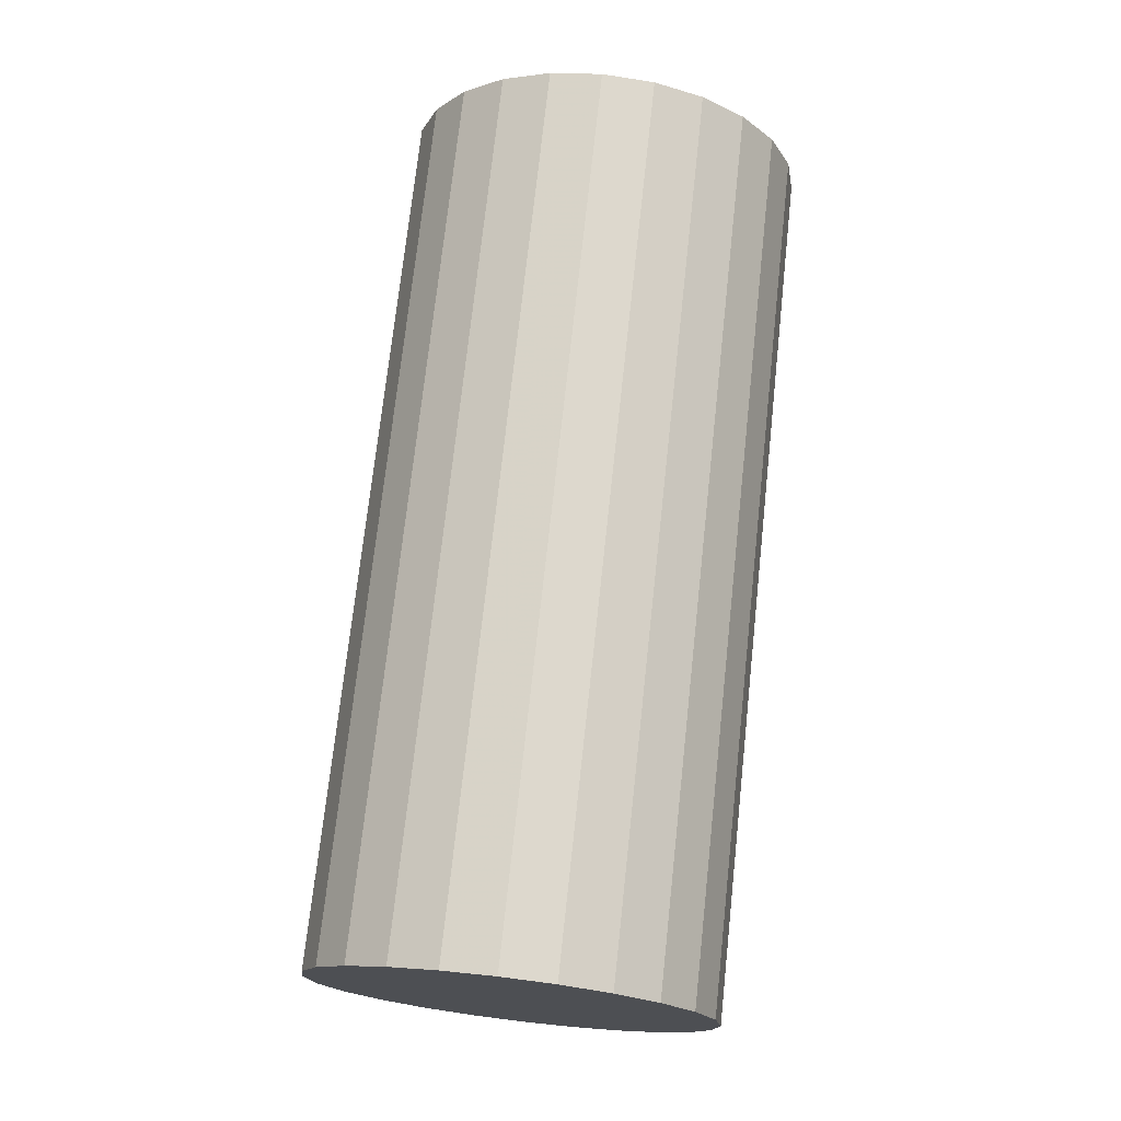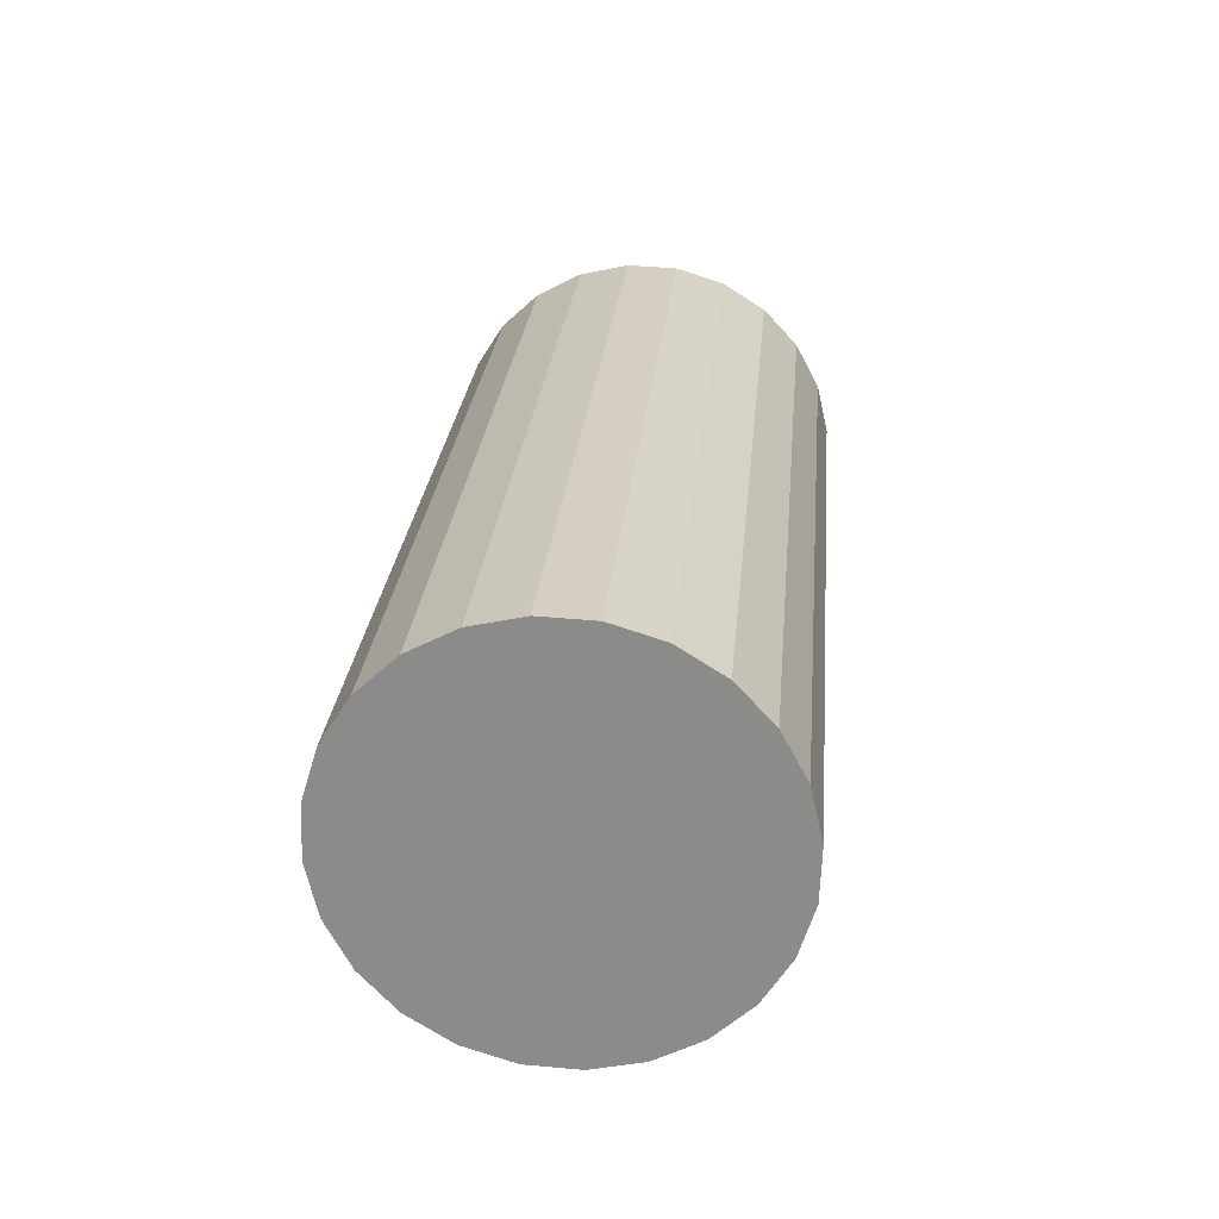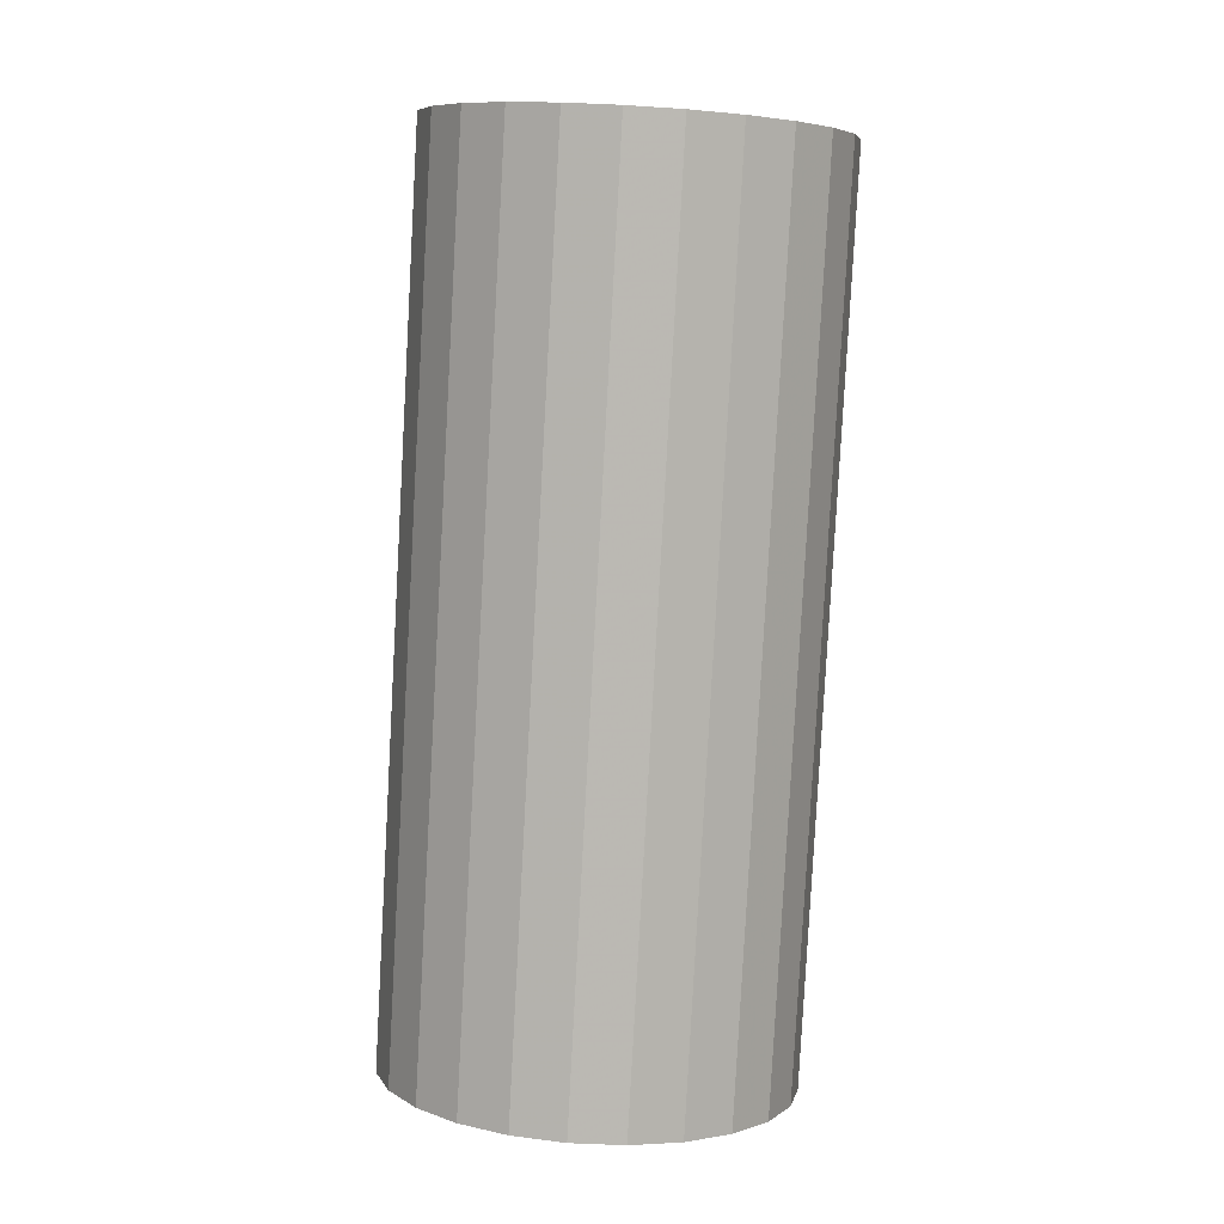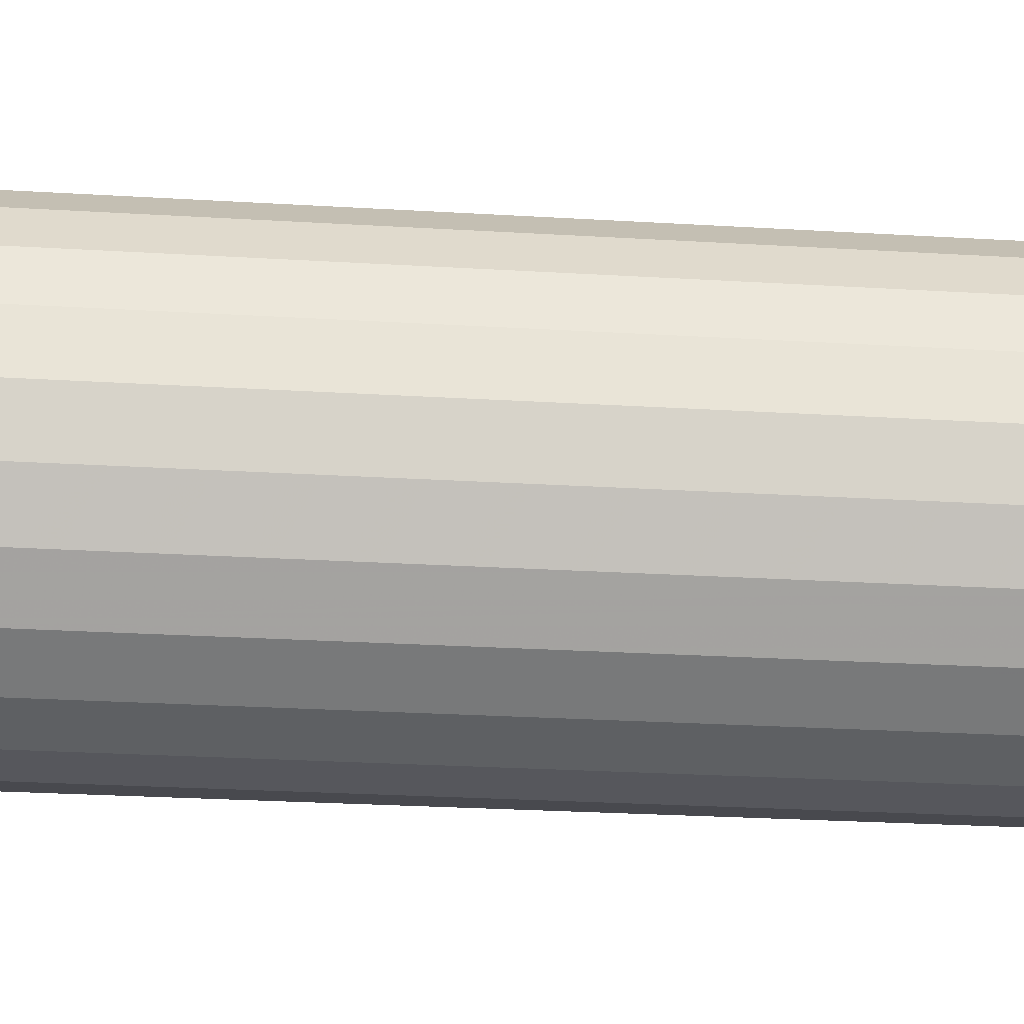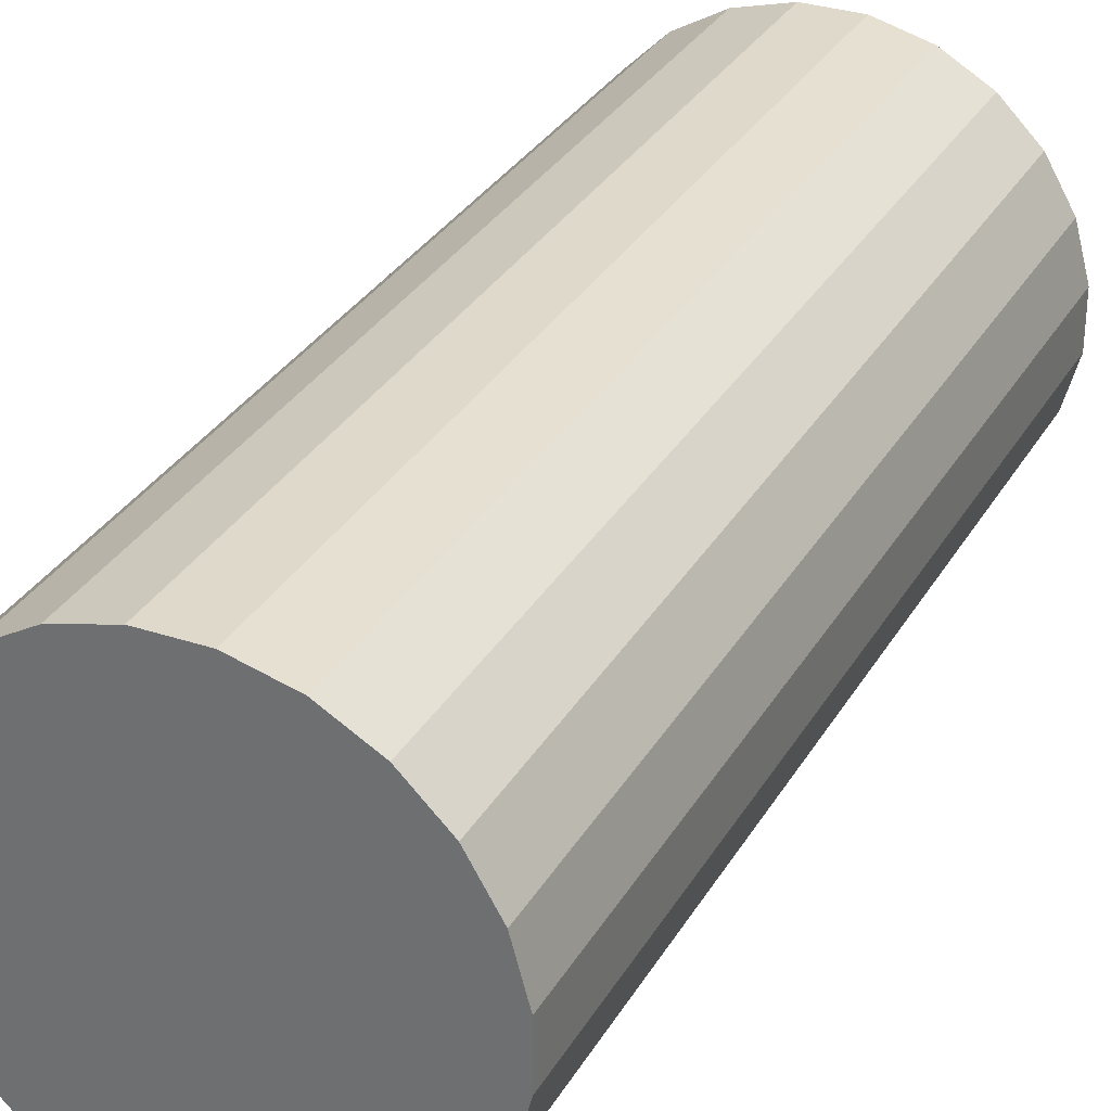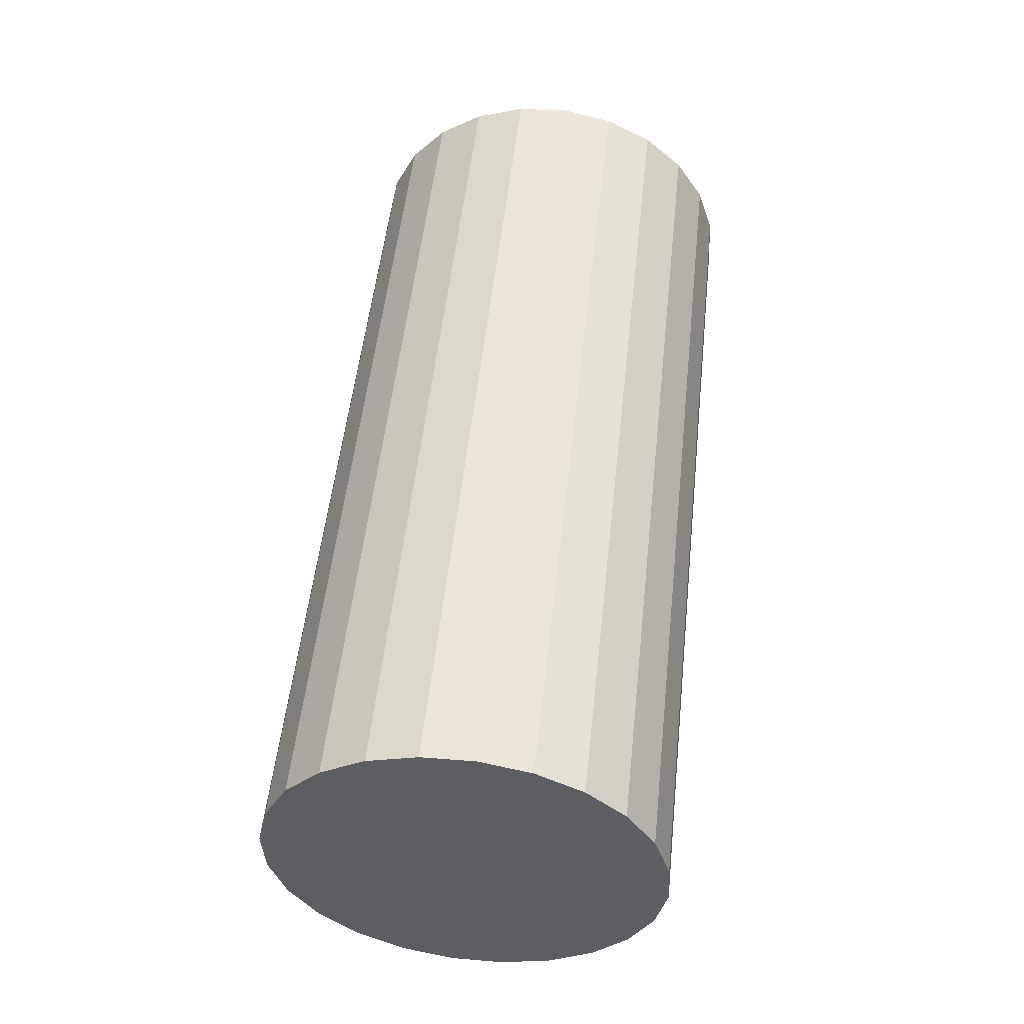
<metadata>
{"format":"obj","ext":"obj","renderer":"f3d","projection":"perspective","resolution":1024,"background":"white","views":[{"elev":-20.4,"azim":24.2,"up":"+Z"},{"elev":-69.7,"azim":42.7,"up":"+Z"},{"elev":13.4,"azim":-63.0,"up":"+Z"},{"elev":-27.5,"azim":-88.4,"up":"+Y"},{"elev":31.7,"azim":32.5,"up":"+Y"},{"elev":-35.2,"azim":-26.8,"up":"+Z"}]}
</metadata>
<code>
o Mesh_accelerateur
v 1.679 -5.979 23.43
v 2.975 -5.628 23.26
v 0.3372 -5.979 23.61
v -0.9589 -5.628 23.78
v 4.137 -4.951 23.11
v -2.121 -4.951 23.93
v 5.086 -3.994 22.99
v -3.07 -3.994 24.06
v 5.757 -2.823 22.9
v -3.741 -2.823 24.15
v 6.104 -1.515 22.86
v -4.088 -1.515 24.2
v 6.104 -0.1622 22.86
v -4.088 -0.1622 24.2
v 5.757 1.145 22.9
v -3.741 1.145 24.15
v 5.086 2.317 22.99
v -3.069 2.317 24.06
v 4.137 3.274 23.12
v -2.12 3.274 23.94
v 2.976 3.951 23.27
v -0.9578 3.951 23.79
v 1.68 4.301 23.44
v 0.3382 4.301 23.62
v -1.024 -5.965 0.7489
v -2.366 -5.965 0.9251
v 0.2718 -5.615 0.5788
v -3.662 -5.615 1.095
v 1.434 -4.938 0.4264
v -4.824 -4.938 1.249
v 2.383 -3.981 0.302
v -5.773 -3.981 1.374
v 3.054 -2.809 0.2149
v -6.444 -2.809 1.463
v 3.401 -1.502 0.1693
v -6.791 -1.502 1.51
v 3.401 -0.1487 0.1703
v -6.791 -0.1487 1.511
v 3.054 1.159 0.217
v -6.444 1.159 1.465
v 2.383 2.33 0.3062
v -5.772 2.33 1.378
v 1.434 3.287 0.4316
v -4.823 3.287 1.254
v 0.2729 3.964 0.584
v -3.662 3.964 1.101
v -1.023 4.315 0.7551
v -2.365 4.315 0.9314
g Mesh_accelerateur___Color_I07__redbull_texture.png
f 1 2 3
f 4 3 2
f 5 4 2
f 6 4 5
f 7 6 5
f 8 6 7
f 9 8 7
f 10 8 9
f 11 10 9
f 12 10 11
f 13 12 11
f 14 12 13
f 15 14 13
f 16 14 15
f 17 16 15
f 18 16 17
f 19 18 17
f 20 18 19
f 21 20 19
f 22 20 21
f 23 22 21
f 24 22 23
f 25 26 27
f 28 27 26
f 29 27 28
f 30 29 28
f 31 29 30
f 32 31 30
f 33 31 32
f 34 33 32
f 35 33 34
f 36 35 34
f 37 35 36
f 38 37 36
f 39 37 38
f 40 39 38
f 41 39 40
f 42 41 40
f 43 41 42
f 44 43 42
f 45 43 44
f 46 45 44
f 47 45 46
f 48 47 46
f 39 41 15
f 17 15 41
f 37 39 13
f 15 13 39
f 35 37 11
f 13 11 37
f 35 11 33
f 9 33 11
f 33 9 31
f 7 31 9
f 29 31 5
f 7 5 31
f 27 29 2
f 5 2 29
f 27 1 25
f 2 1 27
f 26 25 3
f 1 3 25
f 28 26 4
f 3 4 26
f 30 28 6
f 4 6 28
f 32 30 8
f 6 8 30
f 32 8 34
f 10 34 8
f 34 10 36
f 12 36 10
f 36 12 38
f 14 38 12
f 40 38 16
f 14 16 38
f 42 40 18
f 16 18 40
f 42 18 44
f 20 44 18
f 44 20 46
f 22 46 20
f 46 22 48
f 24 48 22
f 48 24 47
f 23 47 24
f 47 23 45
f 21 45 23
f 45 21 43
f 19 43 21
f 43 19 41
f 17 41 19

</code>
